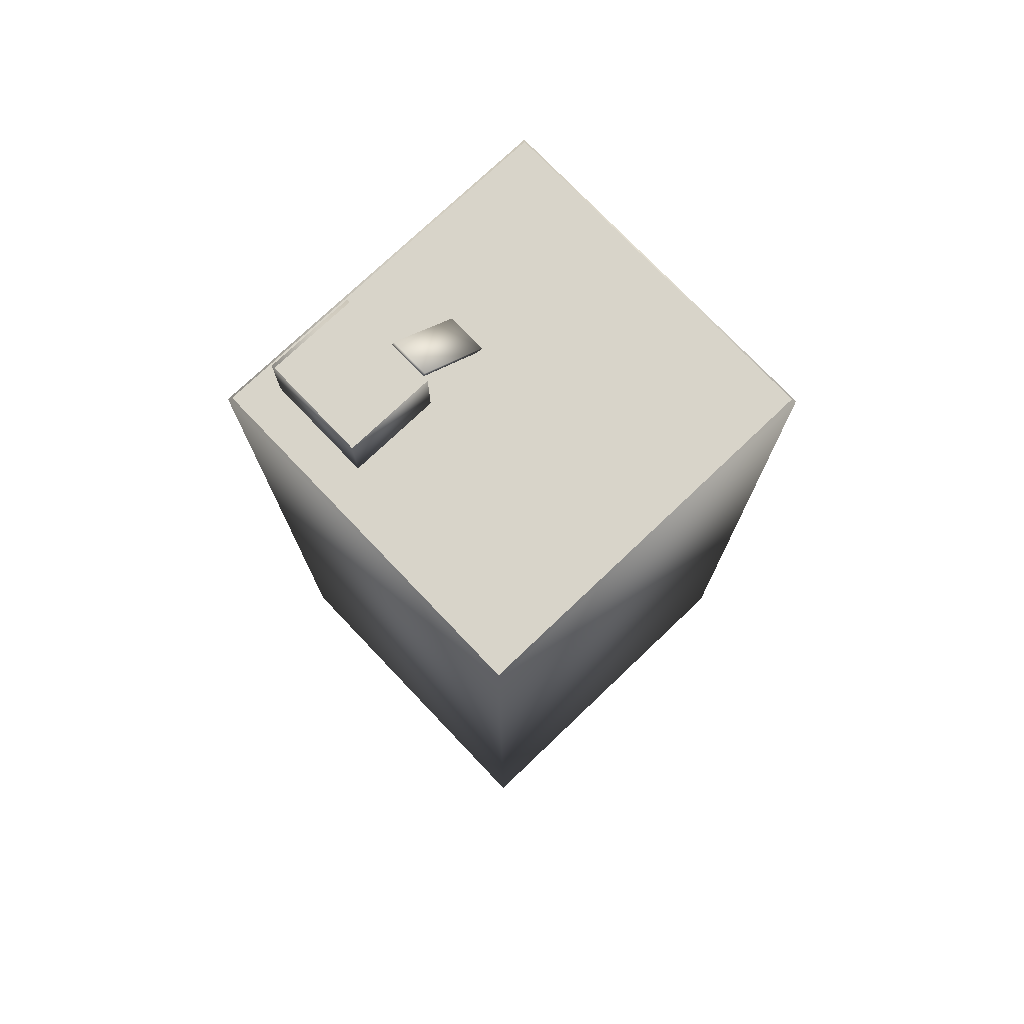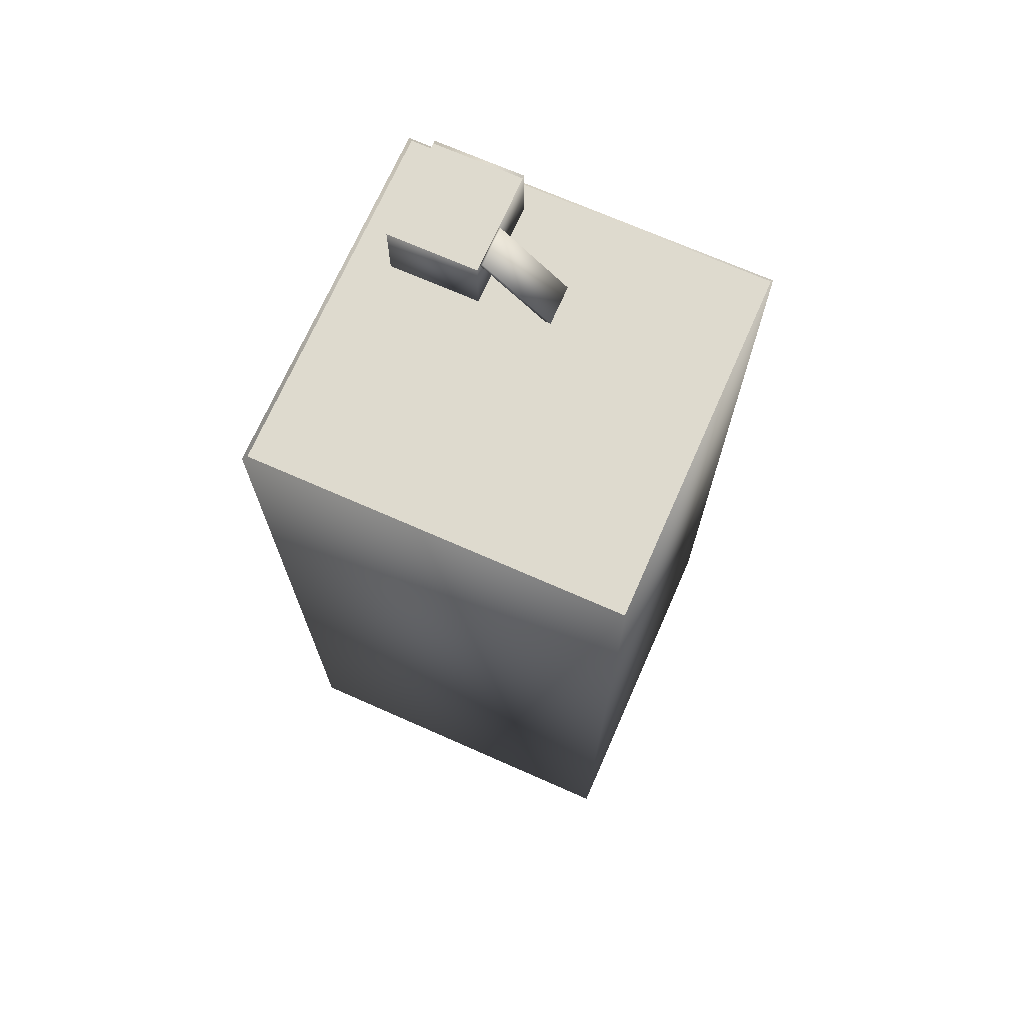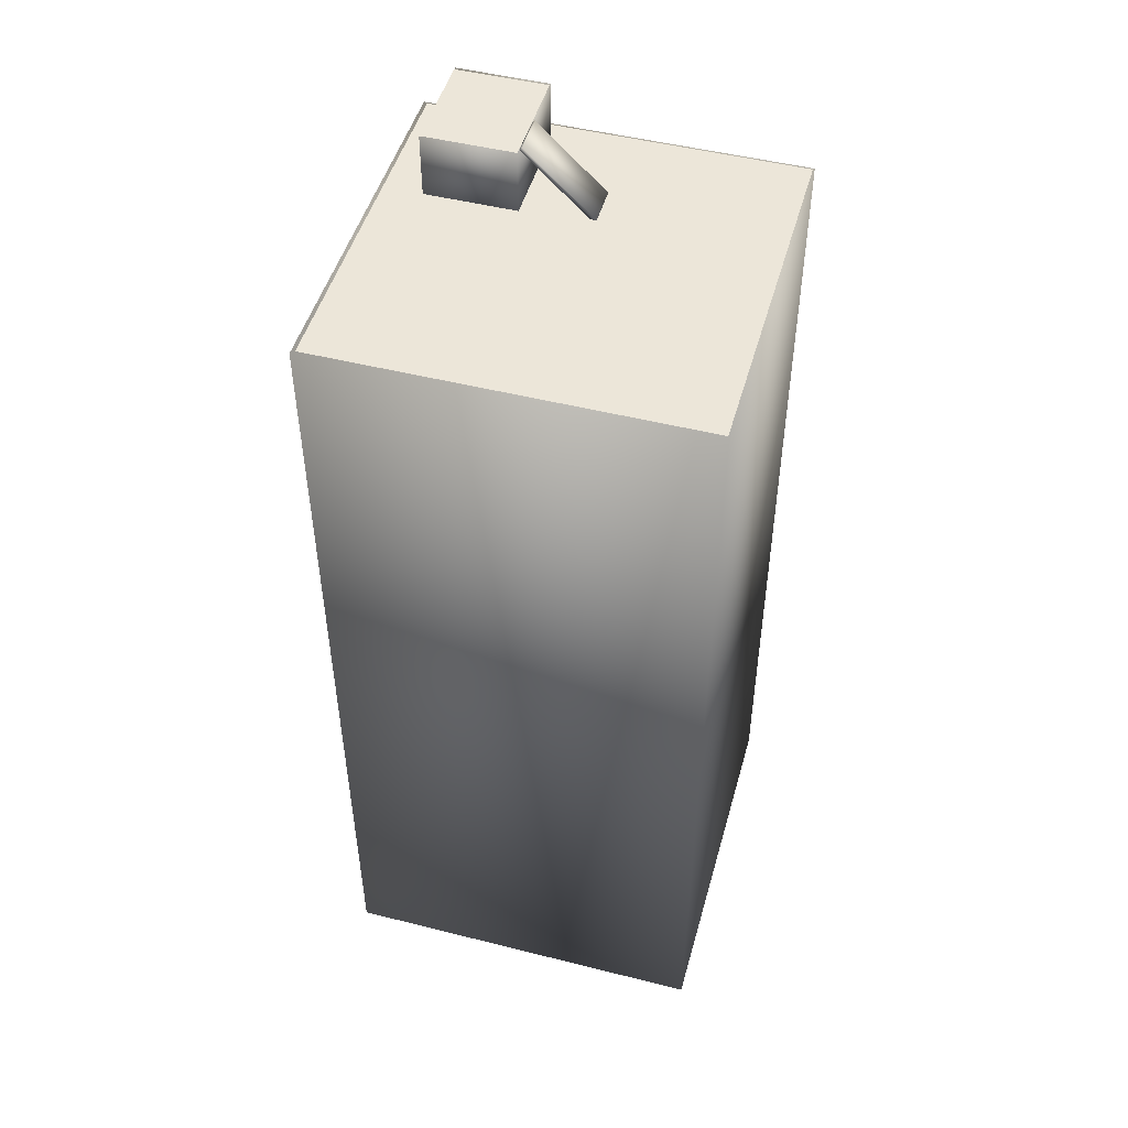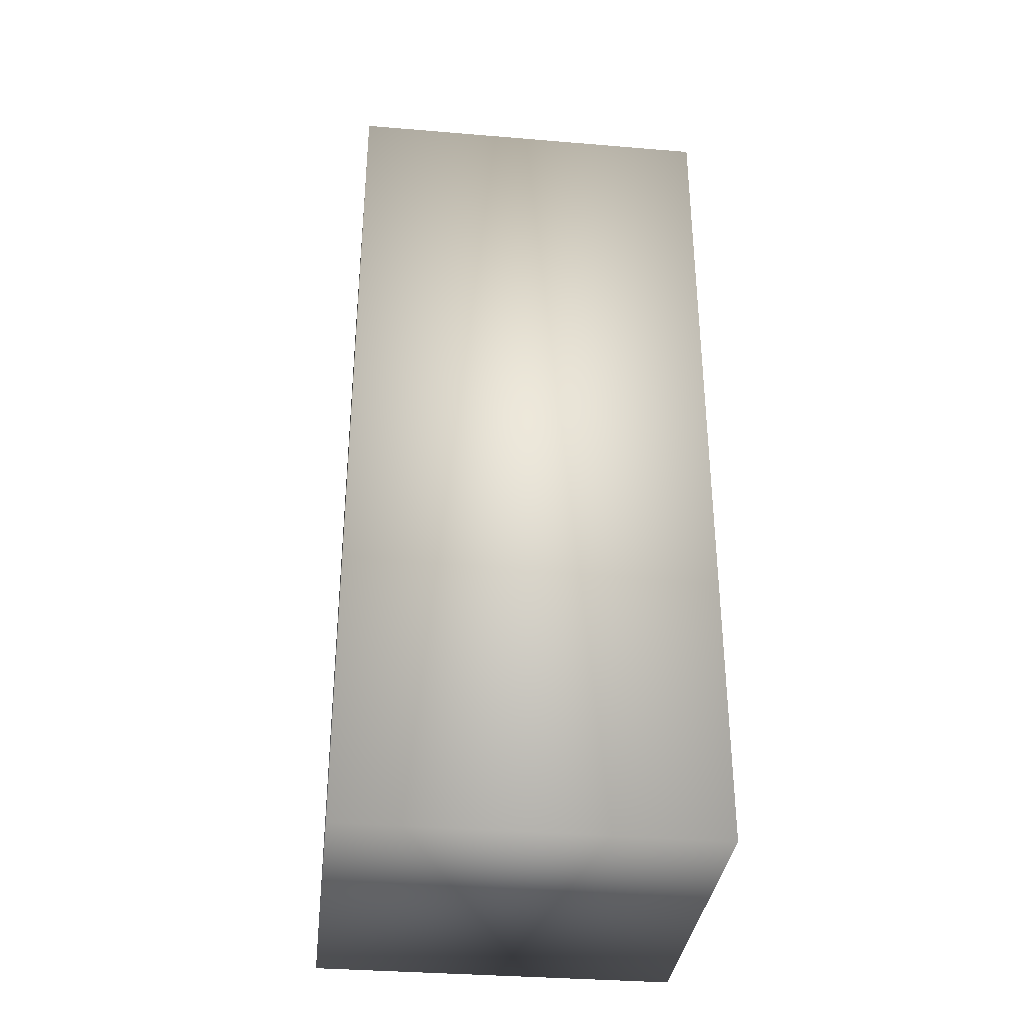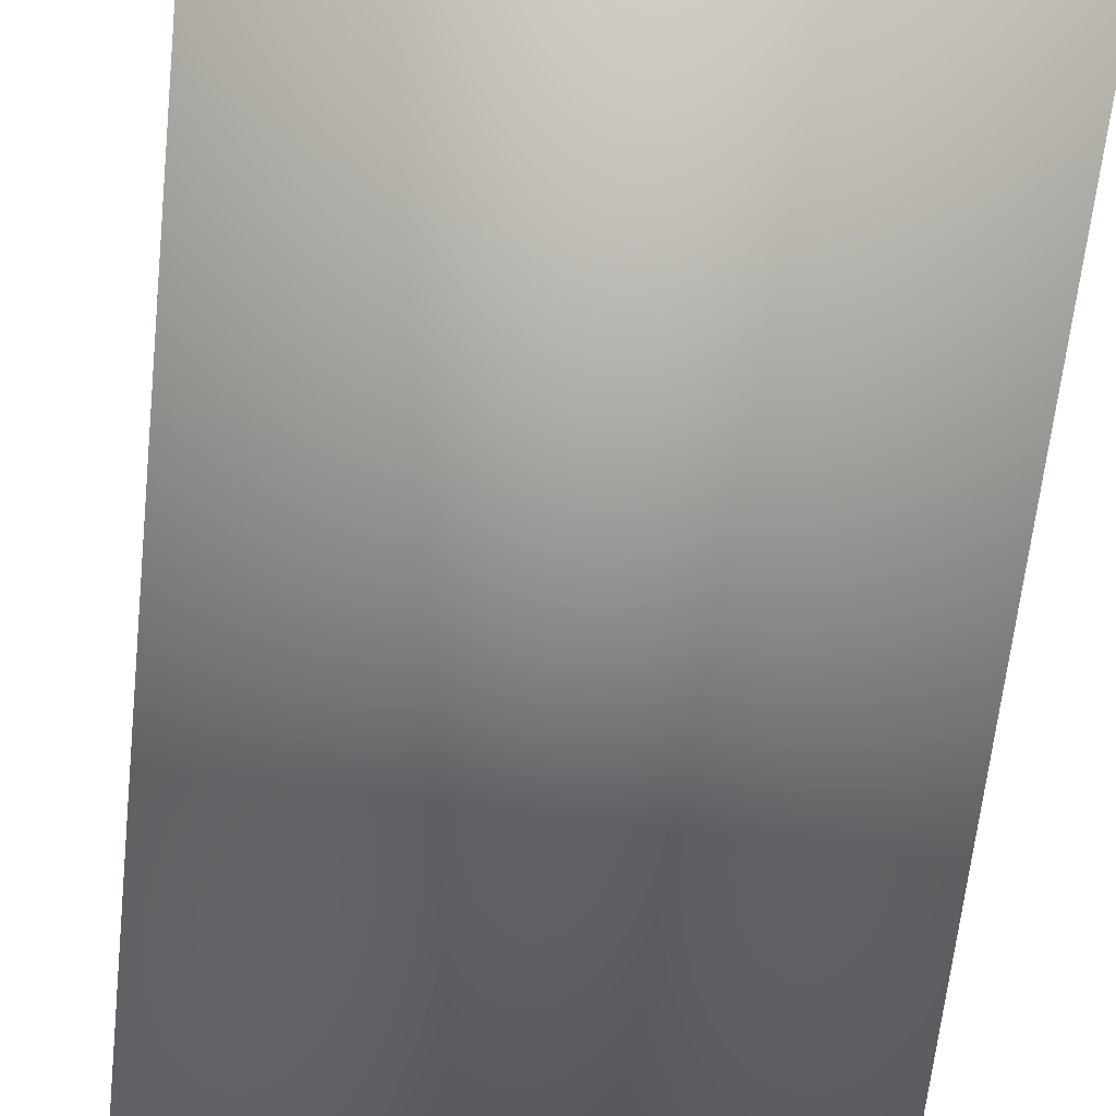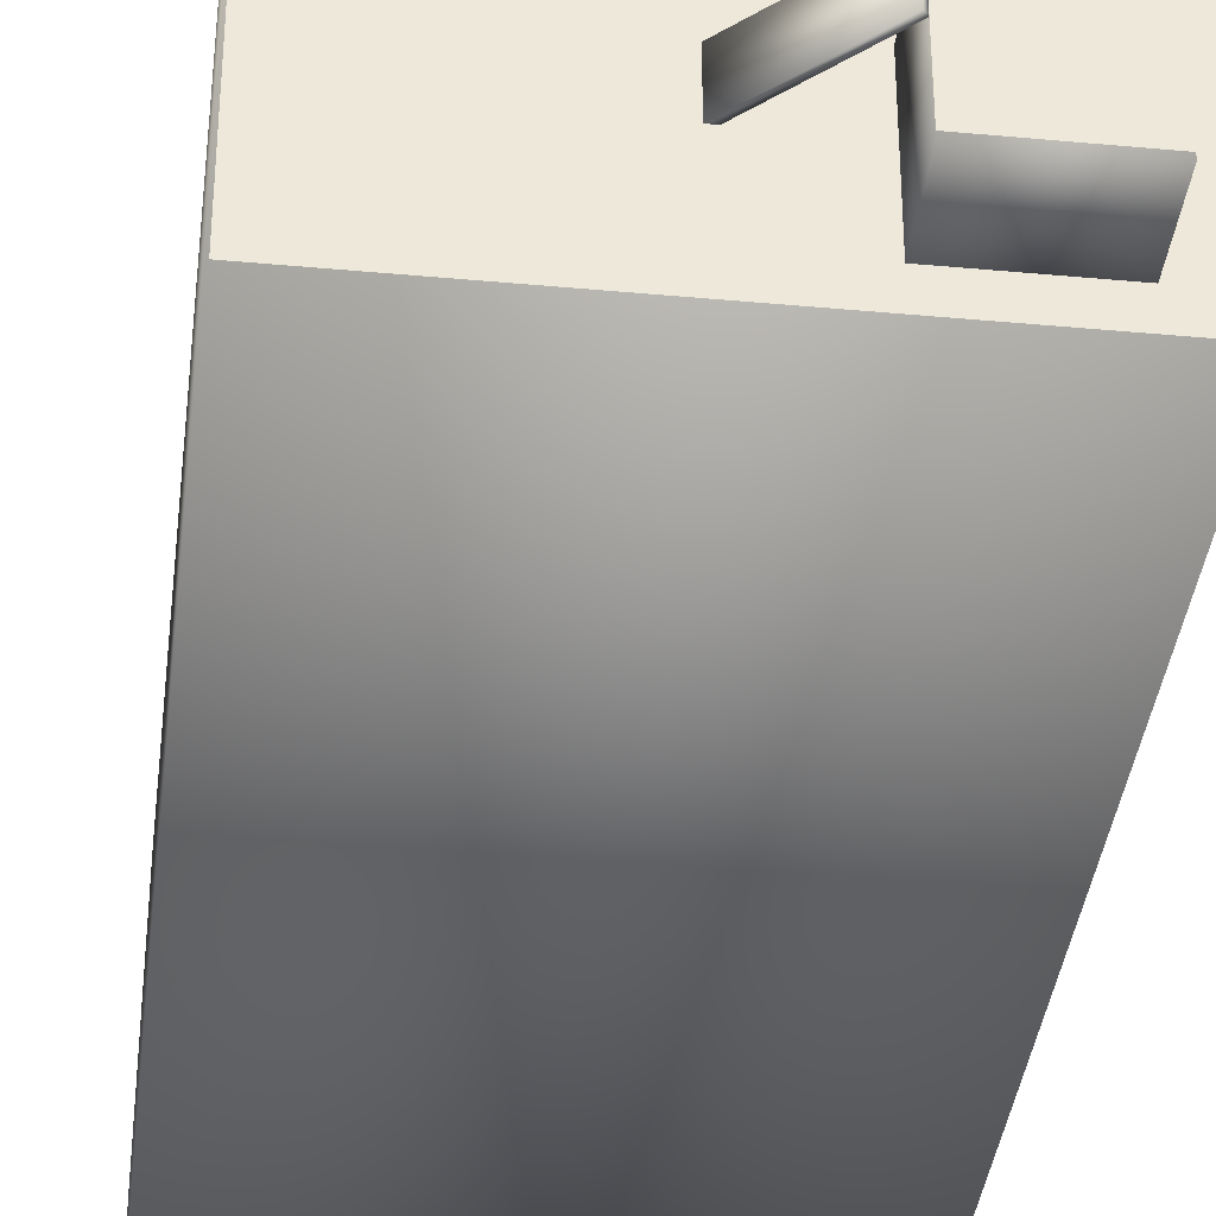
<metadata>
{"format":"obj","ext":"obj","renderer":"f3d","projection":"perspective","resolution":1024,"background":"white","views":[{"elev":75.5,"azim":-43.6,"up":"+Y"},{"elev":71.1,"azim":23.8,"up":"+Y"},{"elev":49.0,"azim":15.6,"up":"+Y"},{"elev":-34.6,"azim":-6.4,"up":"+Y"},{"elev":-57.3,"azim":-5.7,"up":"+Z"},{"elev":-37.5,"azim":173.2,"up":"+Z"}]}
</metadata>
<code>
v  -5.535 0 18.69
v  -5.535 0 -23.25
v  38.17 0 -23.25
v  38.17 0 18.69
v  -5.535 102.9 18.69
v  38.17 102.9 18.69
v  38.17 102.9 -23.25
v  -5.535 102.9 -23.25
o Box001
g Box001
f 1 2 3 4
f 5 6 7 8
f 1 4 6 5
f 4 3 7 6
f 3 2 8 7
f 2 1 5 8
v  -5.116 102.9 7.914
v  -5.116 102.9 18.23
v  5.662 102.9 18.23
v  5.662 102.9 7.914
v  16.44 102.9 18.23
v  16.44 102.9 7.914
v  27.22 102.9 18.23
v  27.22 102.9 7.914
v  38 102.9 18.23
v  38 102.9 7.914
v  -5.116 102.9 -2.402
v  5.662 102.9 -2.402
v  16.44 102.9 -2.402
v  27.22 102.9 -2.402
v  38 102.9 -2.402
v  -5.116 102.9 -12.72
v  5.662 102.9 -12.72
v  16.44 102.9 -12.72
v  27.22 102.9 -12.72
v  38 102.9 -12.72
v  -5.116 102.9 -23.03
v  5.662 102.9 -23.03
v  16.44 102.9 -23.03
v  27.22 102.9 -23.03
v  38 102.9 -23.03
o Plane001
g Plane001
f 9 10 11 12
f 12 11 13 14
f 14 13 15 16
f 16 15 17 18
f 19 9 12 20
f 20 12 14 21
f 21 14 16 22
f 22 16 18 23
f 24 19 20 25
f 25 20 21 26
f 26 21 22 27
f 27 22 23 28
f 29 24 25 30
f 30 25 26 31
f 31 26 27 32
f 32 27 28 33
v  -0.6842 101.1 -8.004
v  -0.6842 101.1 -20.28
v  9.806 101.1 -20.28
v  9.806 101.1 -8.004
v  -0.6842 110.3 -8.004
v  9.806 110.3 -8.004
v  9.806 110.3 -20.28
v  -0.6842 110.3 -20.28
o Box002
g Box002
f 34 35 36 37
f 38 39 40 41
f 34 37 39 38
f 37 36 40 39
f 36 35 41 40
f 35 34 38 41
v  -0.663 110.4 -10.97
v  -0.663 110.4 -8.004
v  1.96 110.4 -8.004
v  1.96 110.4 -10.97
v  4.582 110.4 -8.004
v  4.582 110.4 -10.97
v  7.205 110.4 -8.004
v  7.205 110.4 -10.97
v  9.828 110.4 -8.004
v  9.828 110.4 -10.97
v  -0.663 110.4 -13.94
v  1.96 110.4 -13.94
v  4.582 110.4 -13.94
v  7.205 110.4 -13.94
v  9.828 110.4 -13.94
v  -0.663 110.4 -16.91
v  1.96 110.4 -16.91
v  4.582 110.4 -16.91
v  7.205 110.4 -16.91
v  9.828 110.4 -16.91
v  -0.663 110.4 -19.88
v  1.96 110.4 -19.88
v  4.582 110.4 -19.88
v  7.205 110.4 -19.88
v  9.828 110.4 -19.88
o Plane002
g Plane002
f 42 43 44 45
f 45 44 46 47
f 47 46 48 49
f 49 48 50 51
f 52 42 45 53
f 53 45 47 54
f 54 47 49 55
f 55 49 51 56
f 57 52 53 58
f 58 53 54 59
f 59 54 55 60
f 60 55 56 61
f 62 57 58 63
f 63 58 59 64
f 64 59 60 65
f 65 60 61 66
v  9.763 110.3 -8.73
v  9.763 110.3 -13.43
v  17.74 102.5 -13.43
v  17.74 102.5 -8.73
v  10.11 110.6 -8.73
v  18.08 102.9 -8.73
v  18.08 102.9 -13.43
v  10.11 110.6 -13.43
o Box003
g Box003
f 67 68 69 70
f 71 72 73 74
f 67 70 72 71
f 70 69 73 72
f 69 68 74 73
f 68 67 71 74

</code>
